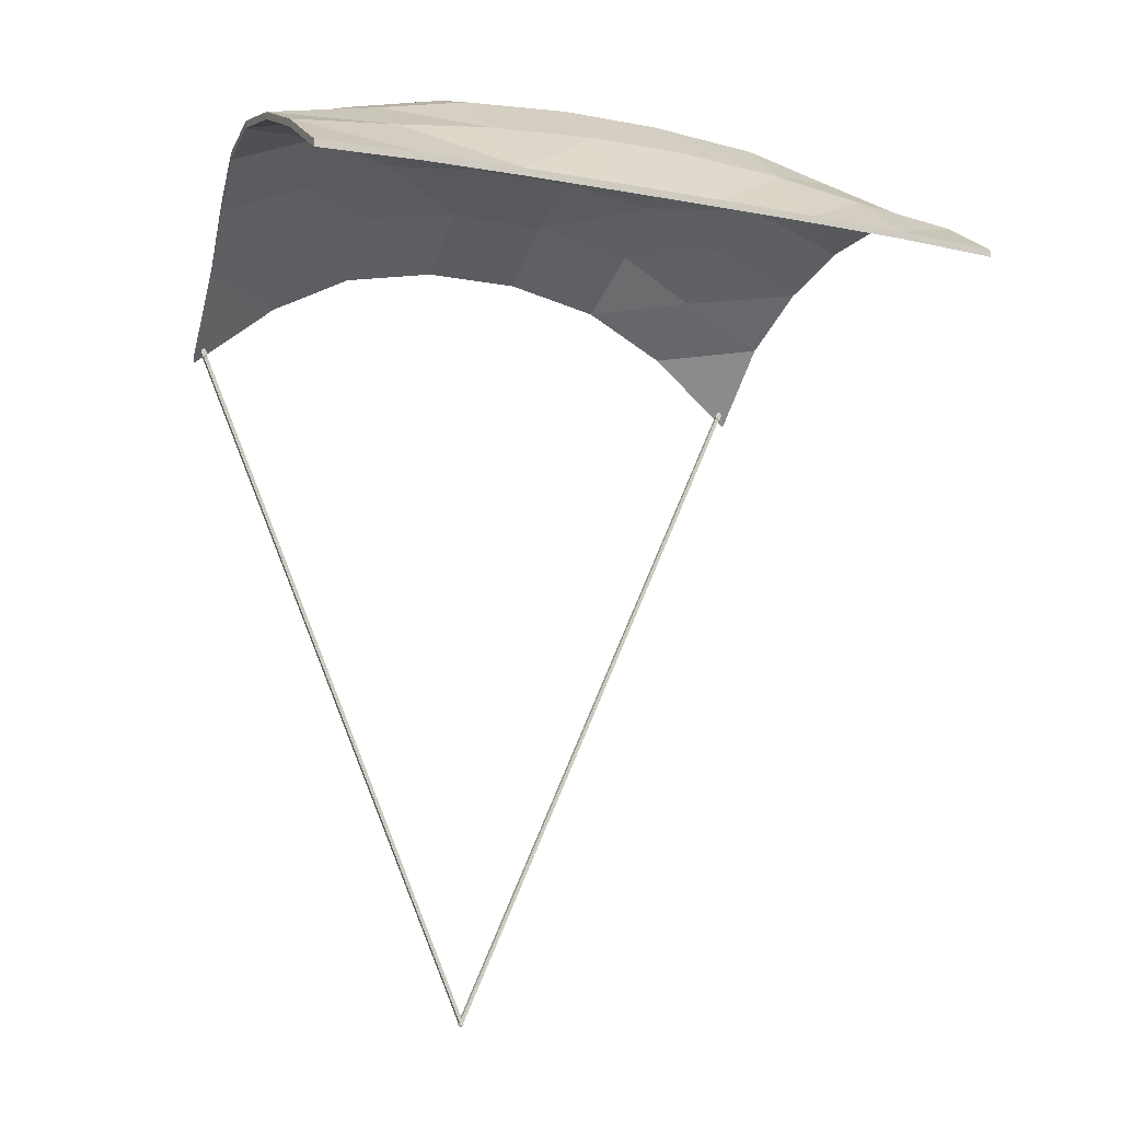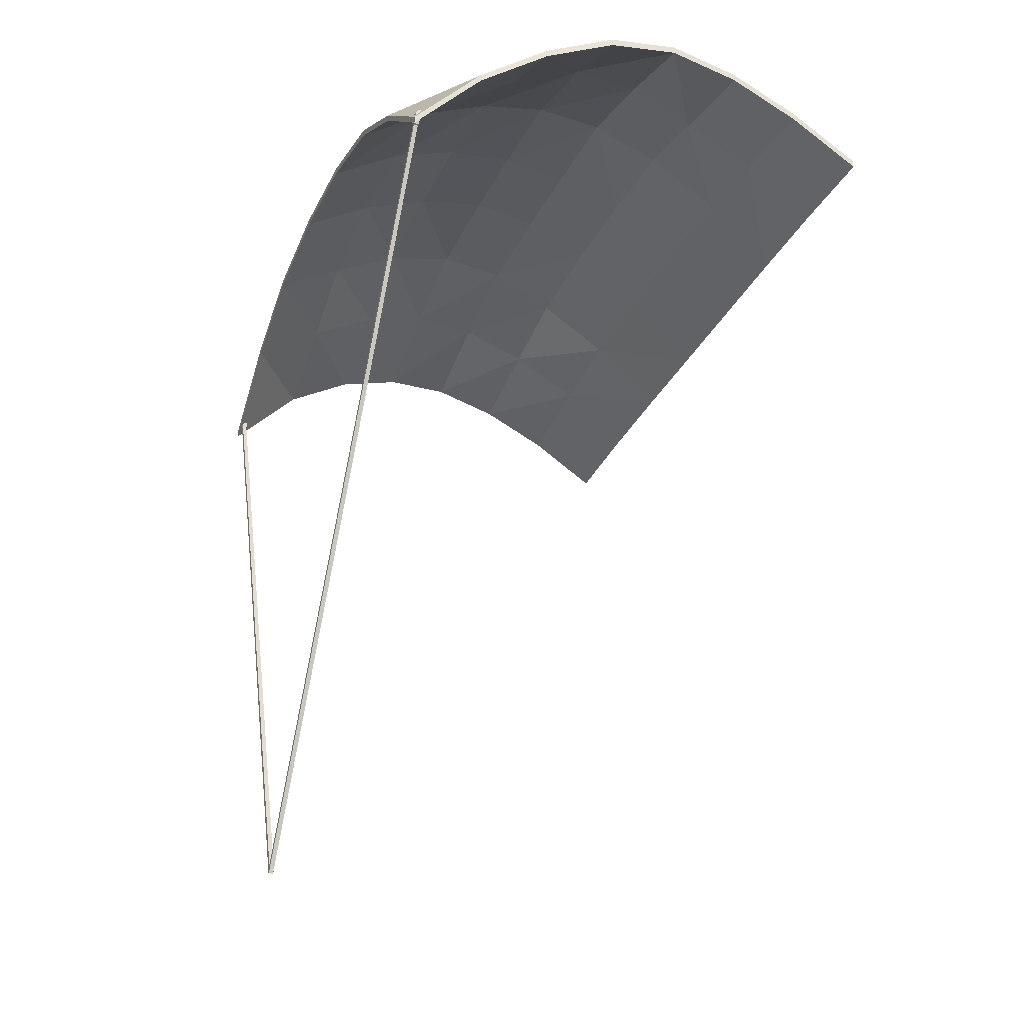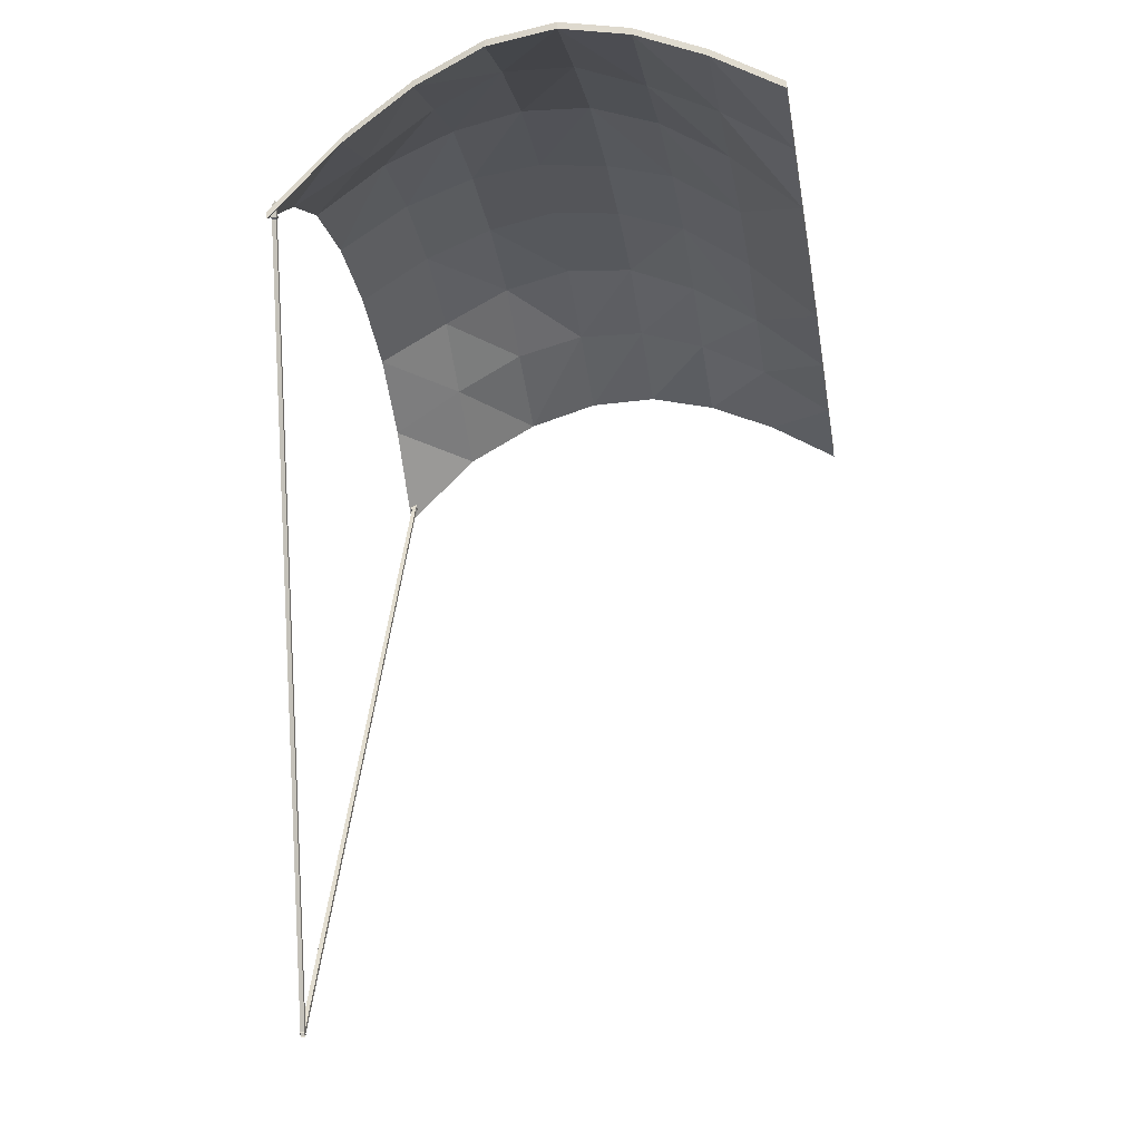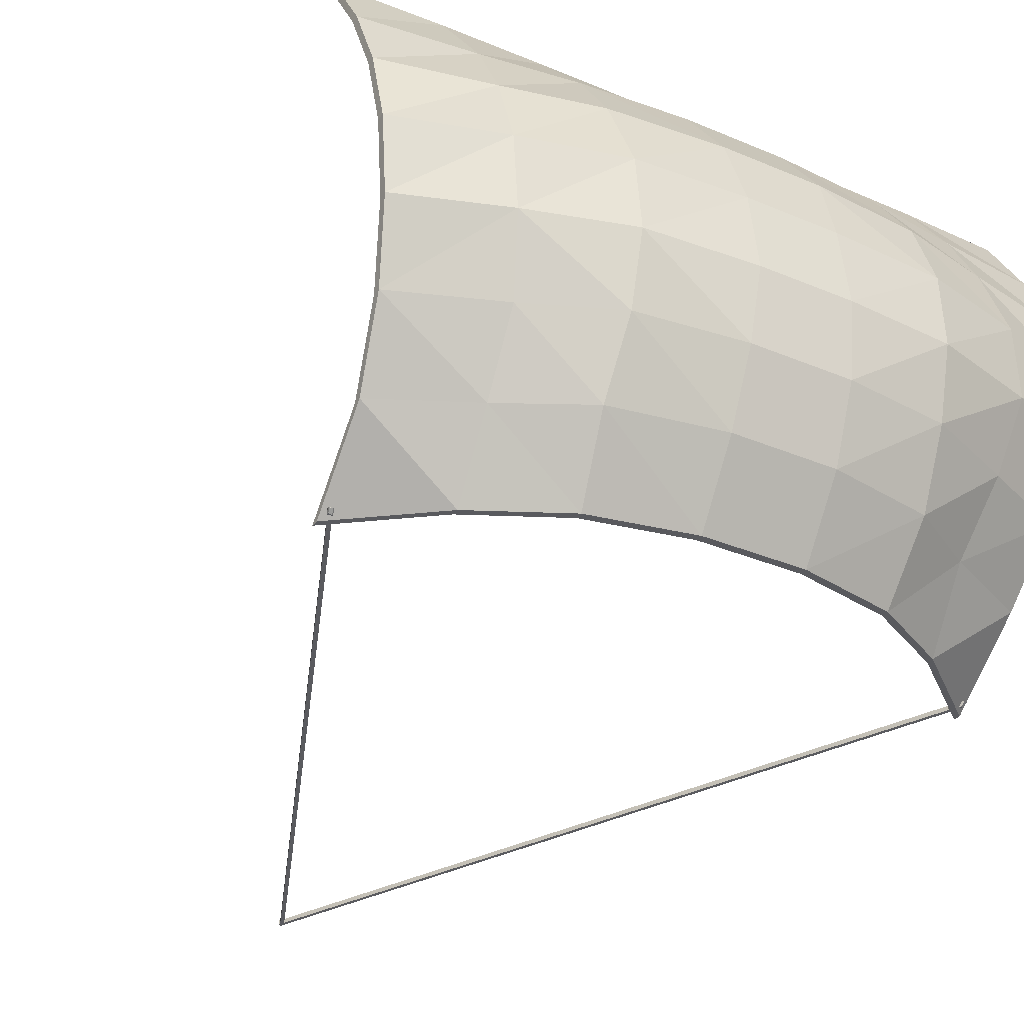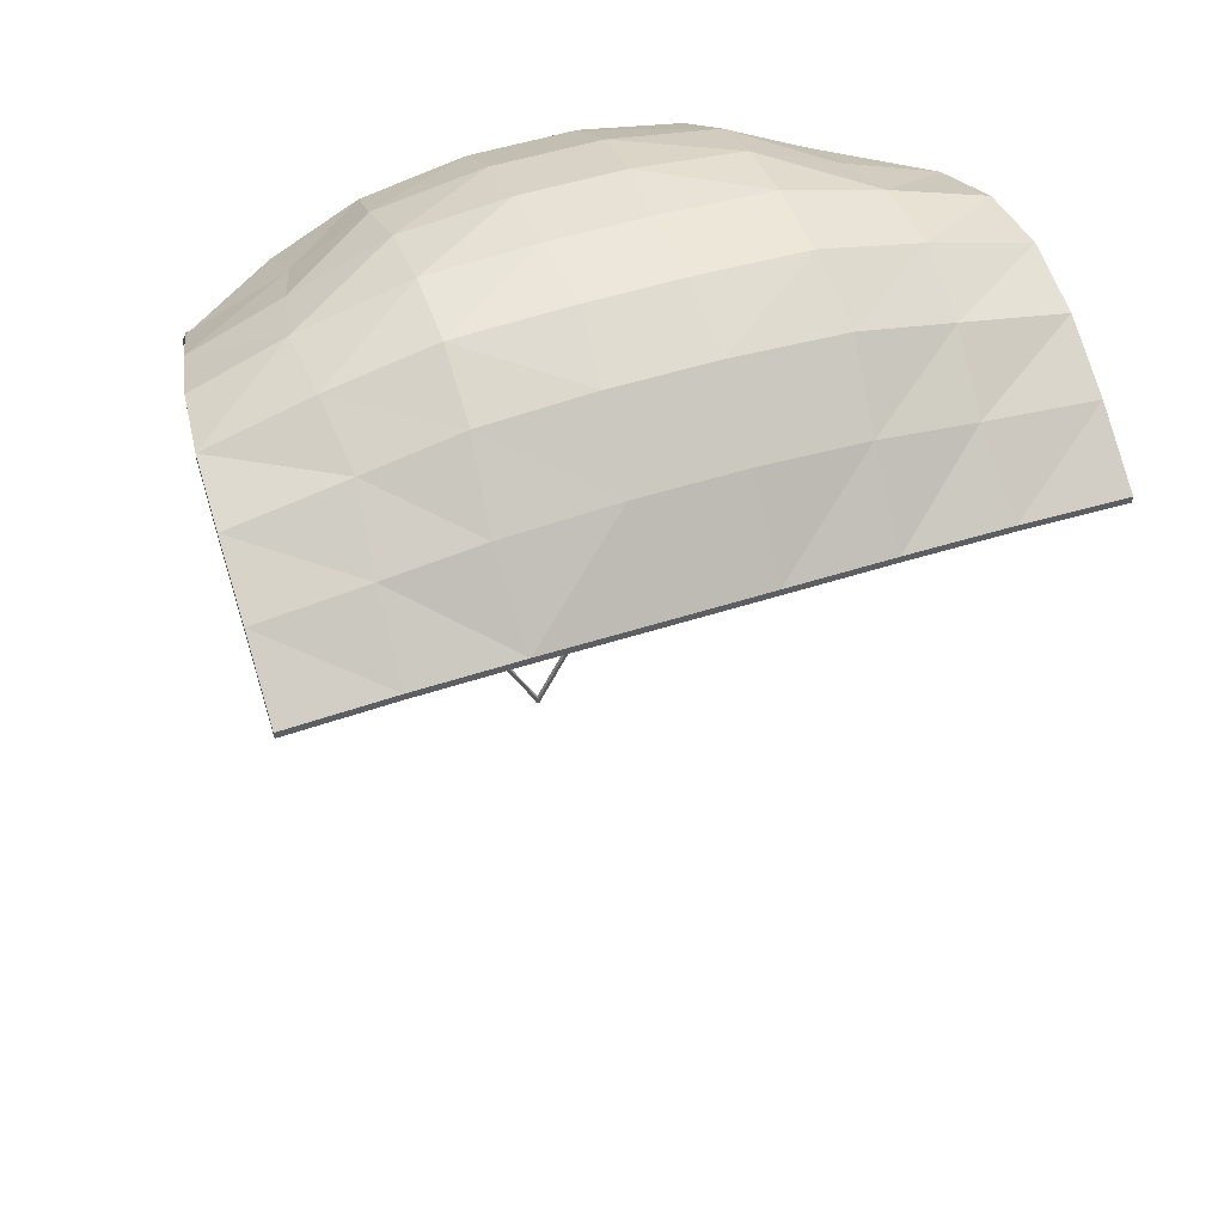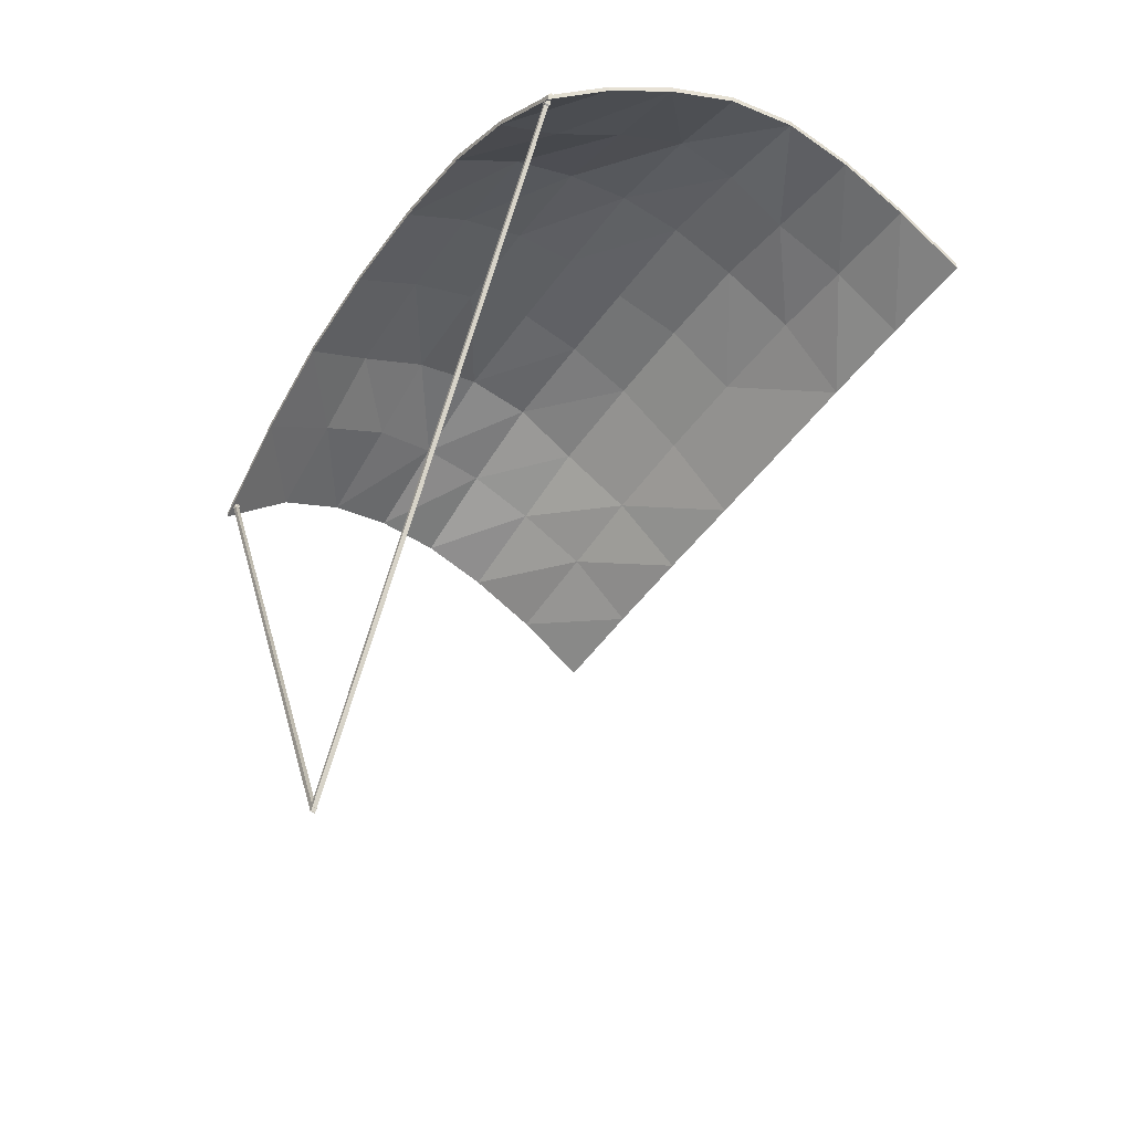
<metadata>
{"format":"obj","ext":"obj","renderer":"f3d","projection":"perspective","resolution":1024,"background":"white","views":[{"elev":-11.5,"azim":155.0,"up":"+Z"},{"elev":-30.4,"azim":67.8,"up":"+Z"},{"elev":-25.3,"azim":98.9,"up":"+Z"},{"elev":-31.8,"azim":-31.0,"up":"+Y"},{"elev":51.5,"azim":160.8,"up":"+Z"},{"elev":-48.1,"azim":56.0,"up":"+Z"}]}
</metadata>
<code>
v -332.6 681.6 -3.874
v -332.4 616.6 36.98
v -332.5 551.6 67.02
v -330.5 486.6 82.42
v -323.4 421.5 76.18
v -311.8 356.5 49.15
v -301.6 291.5 5.456
v -296.9 226.4 -64.44
v -236.5 681.6 -0.3208
v -230.5 616.6 48.29
v -236.2 551.6 88.65
v -236.9 486.6 111.4
v -231.9 421.5 109.8
v -221.1 356.5 85.38
v -220.4 291.5 47.43
v -217.6 226.4 1.362
v -142.6 681.7 0.8653
v -143.6 617 59.89
v -151.2 552.2 108.1
v -145.3 487.1 134
v -142 421.8 137
v -143.1 356.5 120.8
v -147.4 291.5 88.22
v -138.5 226.4 42.96
v -47.52 682 1.122
v -47.52 618 66.35
v -47.88 553.4 115.4
v -45.56 488.2 138.7
v -40.38 422.5 142.8
v -45.14 356.8 131.8
v -47.89 291.5 105.9
v -47.12 226.4 62.04
v 47.52 682 1.122
v 47.82 618 66.35
v 44.95 553.4 115.4
v 38.88 488.2 138.7
v 44.83 422.5 142.8
v 47.51 356.8 131.8
v 47.8 291.5 105.9
v 47.12 226.4 62.04
v 143.2 681.7 0.8653
v 149.7 617 59.89
v 143.6 552.2 108.1
v 142.2 487.1 134
v 142.7 421.8 137
v 143.1 356.5 120.8
v 144.8 291.5 88.22
v 138.3 226.4 42.96
v 237.6 681.6 -0.3208
v 236.1 616.6 48.29
v 229 551.6 88.65
v 236.6 486.6 111.4
v 241.3 421.5 109.8
v 228.1 356.5 85.38
v 213.2 291.5 47.43
v 216.1 226.4 1.362
v 332.6 681.6 -3.874
v 332.6 616.6 36.98
v 332.3 551.6 67.02
v 330.5 486.6 82.42
v 323.7 421.5 76.18
v 312.3 356.5 49.15
v 301 291.5 5.456
v 296.9 226.4 -64.44
v -332.6 681.6 3.093
v -332.3 616.6 43.95
v -332.5 551.6 73.99
v -330.5 486.6 89.38
v -323.4 421.5 83.15
v -311.7 356.5 56.12
v -301.6 291.5 12.42
v -296.9 226.4 -57.48
v -236.2 681.6 6.646
v -230.5 616.6 55.25
v -236.5 551.6 95.62
v -236.9 486.6 118.3
v -232.1 421.5 116.8
v -221.1 356.5 92.34
v -220.4 291.5 54.39
v -217.6 226.4 8.329
v -142.6 681.7 7.832
v -144 617 66.86
v -151.2 552.2 115.1
v -145 487.1 141
v -142 421.8 144
v -142.9 356.5 127.8
v -147.4 291.5 95.19
v -138.9 226.4 49.93
v -47.52 682 8.089
v -47.52 618 73.32
v -47.87 553.4 122.4
v -45.55 488.2 145.7
v -40.38 422.5 149.7
v -45.06 356.8 138.8
v -47.83 291.5 112.8
v -47.12 226.4 69.01
v 47.52 682 8.089
v 47.81 618 73.32
v 44.71 553.4 122.4
v 38.88 488.2 145.7
v 44.84 422.5 149.7
v 47.51 356.8 138.8
v 47.75 291.5 112.8
v 47.12 226.4 69.01
v 143.5 681.7 7.832
v 149.7 617 66.86
v 143.4 552.2 115.1
v 142.2 487.1 141
v 142.6 421.8 144
v 142.9 356.5 127.8
v 145 291.5 95.19
v 138.6 226.4 49.93
v 237.6 681.6 6.646
v 235.7 616.6 55.25
v 229 551.6 95.62
v 236.8 486.6 118.3
v 241.3 421.5 116.8
v 228.6 356.5 92.34
v 213.3 291.5 54.39
v 215.7 226.4 8.328
v 332.6 681.6 3.093
v 332.6 616.6 43.95
v 332.2 551.6 73.99
v 330.5 486.6 89.38
v 323.8 421.5 83.15
v 312.3 356.5 56.12
v 300.7 291.5 12.42
v 296.9 226.4 -57.48
v -0.4448 214.7 -705.6
v -0.458 210.8 -705.4
v -294.1 232.4 -44.07
v -292.7 229.4 -47.76
v -291.2 231.7 -43.43
v -289.9 228.7 -47.12
v 2.54 214.7 -703.3
v 2.527 210.9 -703.1
v -285 233.5 -55.66
v -289.7 233.5 -58.69
v -289.7 228.2 -58.45
v -285 228.3 -55.42
v -285.3 232.8 -57.15
v -288.3 232.8 -59.41
v -288.3 228.9 -59.23
v -285.3 228.9 -56.97
v -292.6 229.6 -50.06
v -294.3 233.5 -46.03
v -290 232.6 -43.82
v -288.3 228.8 -48.58
v 0.4448 214.7 -705.6
v 0.458 210.8 -705.4
v 294.1 232.4 -44.07
v 292.7 229.4 -47.76
v 291.2 231.7 -43.43
v 289.9 228.7 -47.12
v -2.54 214.7 -703.3
v -2.527 210.9 -703.1
v 285 233.5 -55.66
v 289.7 233.5 -58.69
v 289.7 228.2 -58.45
v 285 228.3 -55.42
v 285.3 232.8 -57.15
v 288.3 232.8 -59.41
v 288.3 228.9 -59.23
v 285.3 228.9 -56.97
v 292.6 229.6 -50.06
v 294.3 233.5 -46.03
v 290 232.6 -43.82
v 288.3 228.8 -48.58
f 1 9 2
f 2 9 10
f 2 10 3
f 3 10 11
f 3 11 4
f 4 11 12
f 4 12 5
f 5 12 13
f 5 13 6
f 6 13 14
f 14 15 6
f 6 15 7
f 15 16 7
f 7 16 8
f 9 17 10
f 10 17 18
f 10 18 11
f 11 18 19
f 11 19 12
f 12 19 20
f 12 20 13
f 13 20 21
f 21 22 13
f 13 22 14
f 22 23 14
f 14 23 15
f 23 24 15
f 15 24 16
f 17 25 18
f 18 25 26
f 26 27 18
f 18 27 19
f 19 27 20
f 20 27 28
f 20 28 21
f 21 28 29
f 29 30 21
f 21 30 22
f 30 31 22
f 22 31 23
f 31 32 23
f 23 32 24
f 25 33 26
f 26 33 34
f 34 35 26
f 26 35 27
f 35 36 27
f 27 36 28
f 28 36 29
f 29 36 37
f 37 38 29
f 29 38 30
f 38 39 30
f 30 39 31
f 31 39 32
f 32 39 40
f 33 41 34
f 34 41 42
f 42 43 34
f 34 43 35
f 43 44 35
f 35 44 36
f 36 44 37
f 37 44 45
f 37 45 38
f 38 45 46
f 38 46 39
f 39 46 47
f 39 47 40
f 40 47 48
f 49 50 41
f 41 50 42
f 50 51 42
f 42 51 43
f 51 52 43
f 43 52 44
f 44 52 45
f 45 52 53
f 45 53 46
f 46 53 54
f 46 54 47
f 47 54 55
f 47 55 48
f 48 55 56
f 57 58 49
f 49 58 50
f 58 59 50
f 50 59 51
f 59 60 51
f 51 60 52
f 52 60 53
f 53 60 61
f 61 62 53
f 53 62 54
f 54 62 55
f 55 62 63
f 55 63 56
f 56 63 64
f 65 66 73
f 73 66 74
f 66 67 74
f 74 67 75
f 67 68 75
f 75 68 76
f 68 69 76
f 76 69 77
f 69 70 77
f 77 70 78
f 71 79 70
f 70 79 78
f 72 80 71
f 71 80 79
f 73 74 81
f 81 74 82
f 74 75 82
f 82 75 83
f 75 76 83
f 83 76 84
f 76 77 84
f 84 77 85
f 78 86 77
f 77 86 85
f 79 87 78
f 78 87 86
f 80 88 79
f 79 88 87
f 81 82 89
f 89 82 90
f 83 91 82
f 82 91 90
f 83 84 91
f 91 84 92
f 84 85 92
f 92 85 93
f 86 94 85
f 85 94 93
f 87 95 86
f 86 95 94
f 88 96 87
f 87 96 95
f 89 90 97
f 97 90 98
f 91 99 90
f 90 99 98
f 92 100 91
f 91 100 99
f 92 93 100
f 100 93 101
f 94 102 93
f 93 102 101
f 95 103 94
f 94 103 102
f 95 96 103
f 103 96 104
f 97 98 105
f 105 98 106
f 99 107 98
f 98 107 106
f 100 108 99
f 99 108 107
f 100 101 108
f 108 101 109
f 101 102 109
f 109 102 110
f 102 103 110
f 110 103 111
f 103 104 111
f 111 104 112
f 106 114 105
f 105 114 113
f 107 115 106
f 106 115 114
f 108 116 107
f 107 116 115
f 108 109 116
f 116 109 117
f 109 110 117
f 117 110 118
f 110 111 118
f 118 111 119
f 111 112 119
f 119 112 120
f 114 122 113
f 113 122 121
f 115 123 114
f 114 123 122
f 116 124 115
f 115 124 123
f 116 117 124
f 124 117 125
f 118 126 117
f 117 126 125
f 118 119 126
f 126 119 127
f 119 120 127
f 127 120 128
f 66 65 2
f 2 65 1
f 73 9 65
f 65 9 1
f 67 66 3
f 3 66 2
f 68 67 4
f 4 67 3
f 68 4 69
f 69 4 5
f 69 5 70
f 70 5 6
f 70 6 71
f 71 6 7
f 71 7 72
f 72 7 8
f 80 72 16
f 16 72 8
f 81 17 73
f 73 17 9
f 88 80 24
f 24 80 16
f 81 89 17
f 17 89 25
f 96 88 32
f 32 88 24
f 89 97 25
f 25 97 33
f 104 96 40
f 40 96 32
f 105 41 97
f 97 41 33
f 104 40 112
f 112 40 48
f 113 49 105
f 105 49 41
f 112 48 120
f 120 48 56
f 113 121 49
f 49 121 57
f 120 56 128
f 128 56 64
f 122 58 121
f 121 58 57
f 123 59 122
f 122 59 58
f 124 60 123
f 123 60 59
f 124 125 60
f 60 125 61
f 125 126 61
f 61 126 62
f 126 127 62
f 62 127 63
f 127 128 63
f 63 128 64
f 139 145 138
f 138 145 146
f 147 148 137
f 137 148 140
f 139 140 145
f 145 140 148
f 138 146 137
f 137 146 147
f 142 138 141
f 141 138 137
f 142 143 138
f 138 143 139
f 143 144 139
f 139 144 140
f 140 144 137
f 137 144 141
f 129 142 135
f 135 142 141
f 129 130 142
f 142 130 143
f 130 136 143
f 143 136 144
f 141 144 135
f 135 144 136
f 134 133 132
f 132 133 131
f 145 132 146
f 146 132 131
f 146 131 147
f 147 131 133
f 133 134 147
f 147 134 148
f 148 134 145
f 145 134 132
f 166 165 158
f 158 165 159
f 167 157 168
f 168 157 160
f 159 165 160
f 160 165 168
f 167 166 157
f 157 166 158
f 157 158 161
f 161 158 162
f 162 158 163
f 163 158 159
f 163 159 164
f 164 159 160
f 161 164 157
f 157 164 160
f 161 162 155
f 155 162 149
f 149 162 150
f 150 162 163
f 150 163 156
f 156 163 164
f 161 155 164
f 164 155 156
f 151 153 152
f 152 153 154
f 151 152 166
f 166 152 165
f 153 151 167
f 167 151 166
f 153 167 154
f 154 167 168
f 152 154 165
f 165 154 168

</code>
